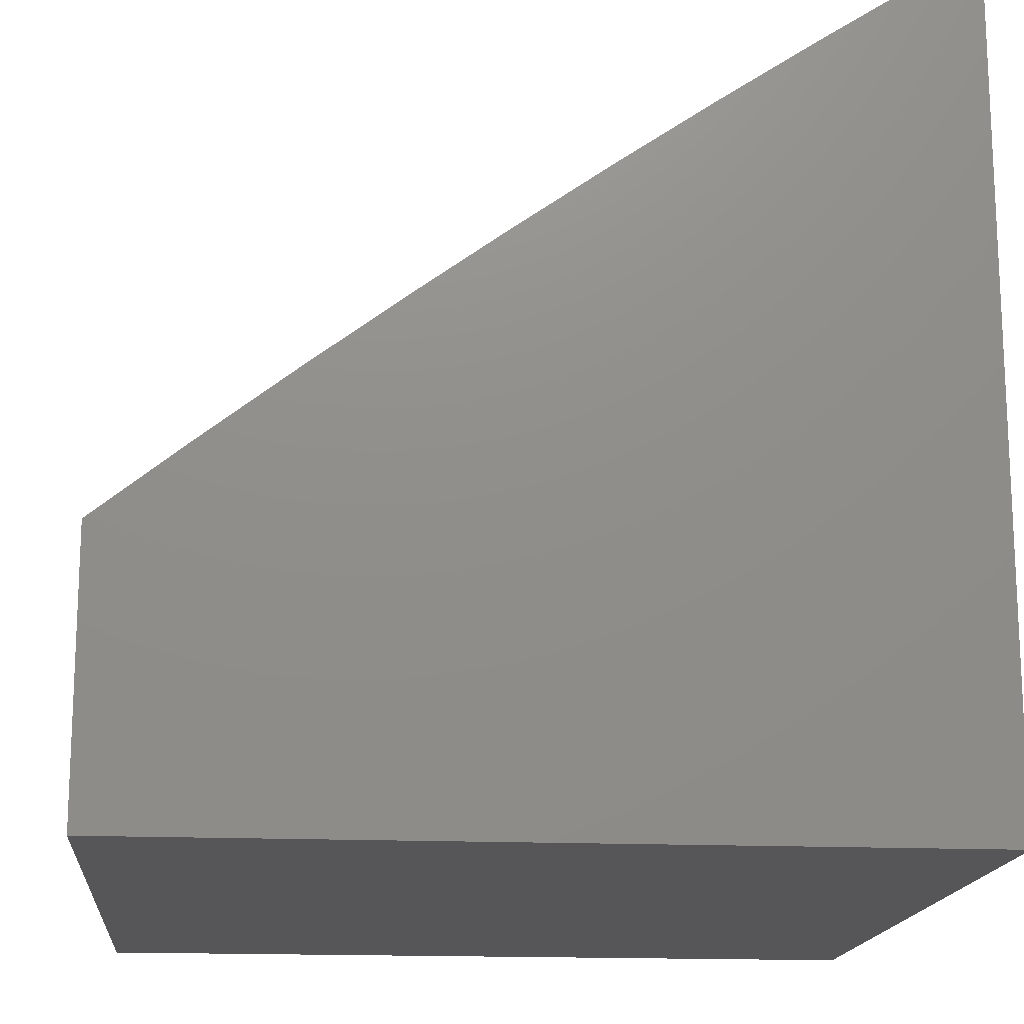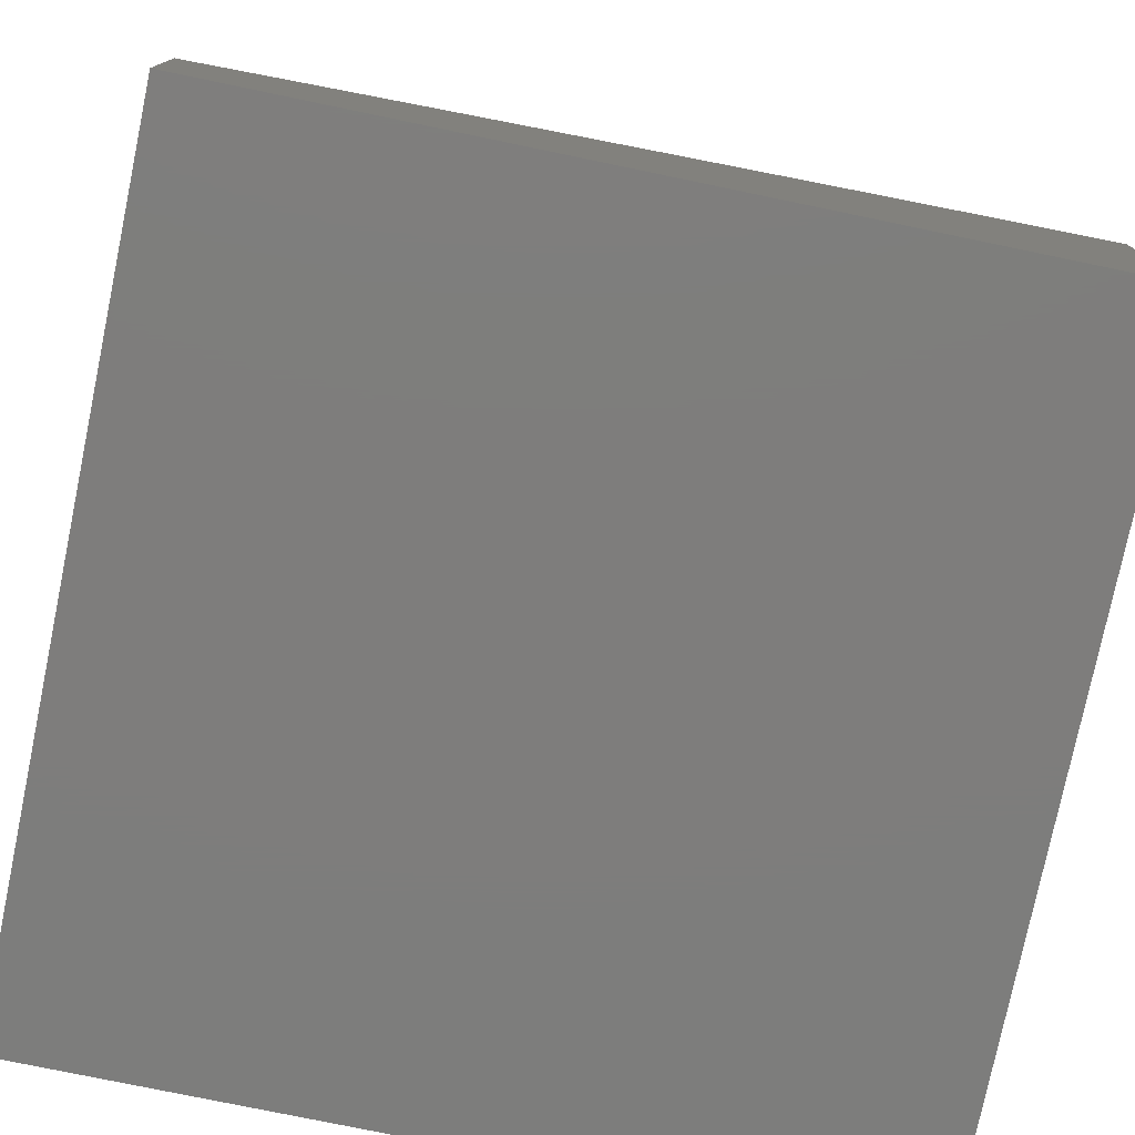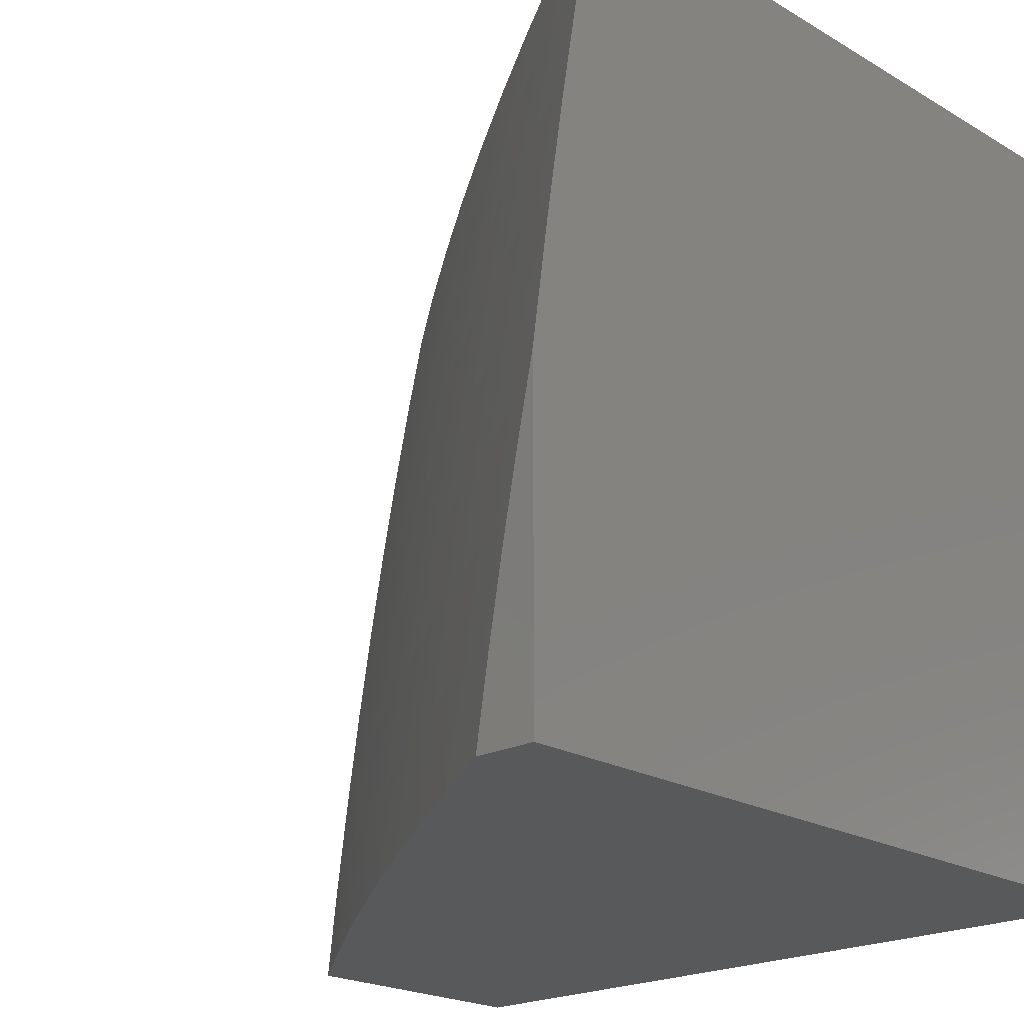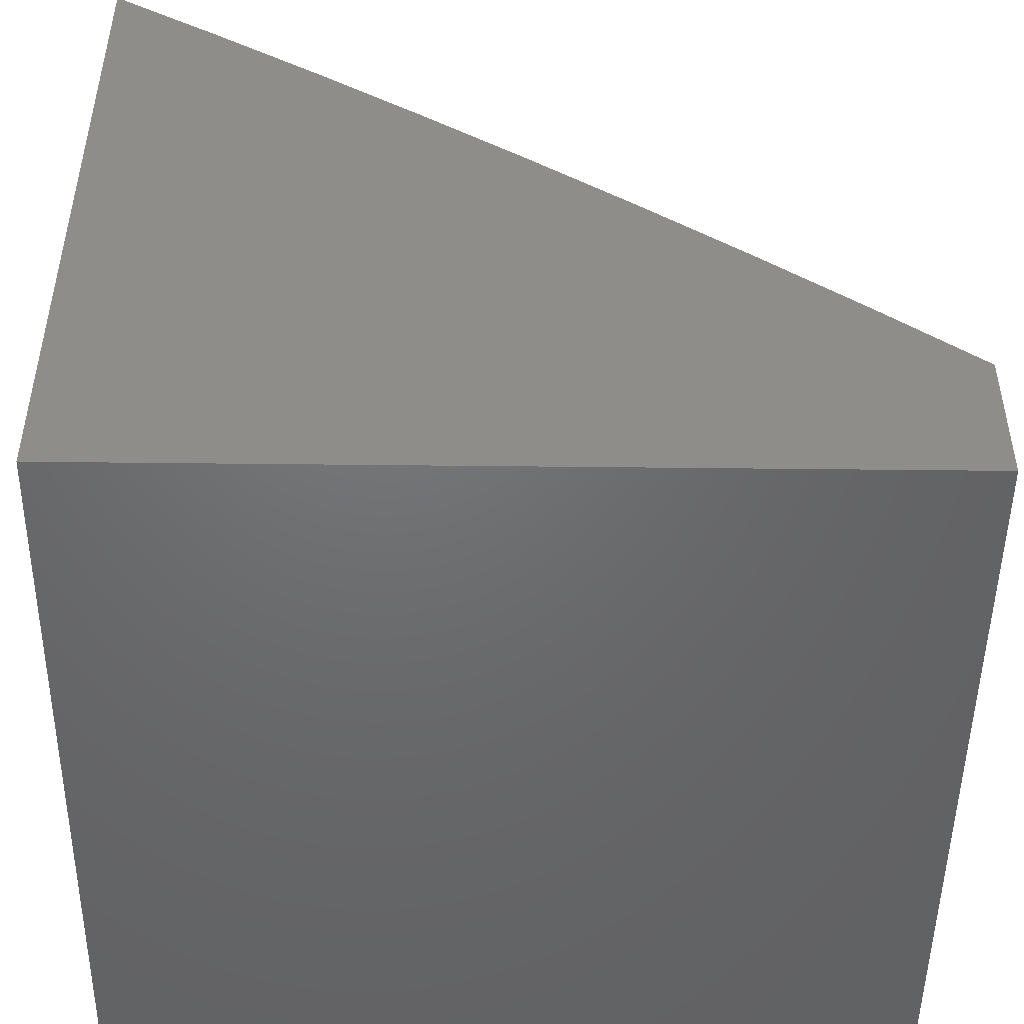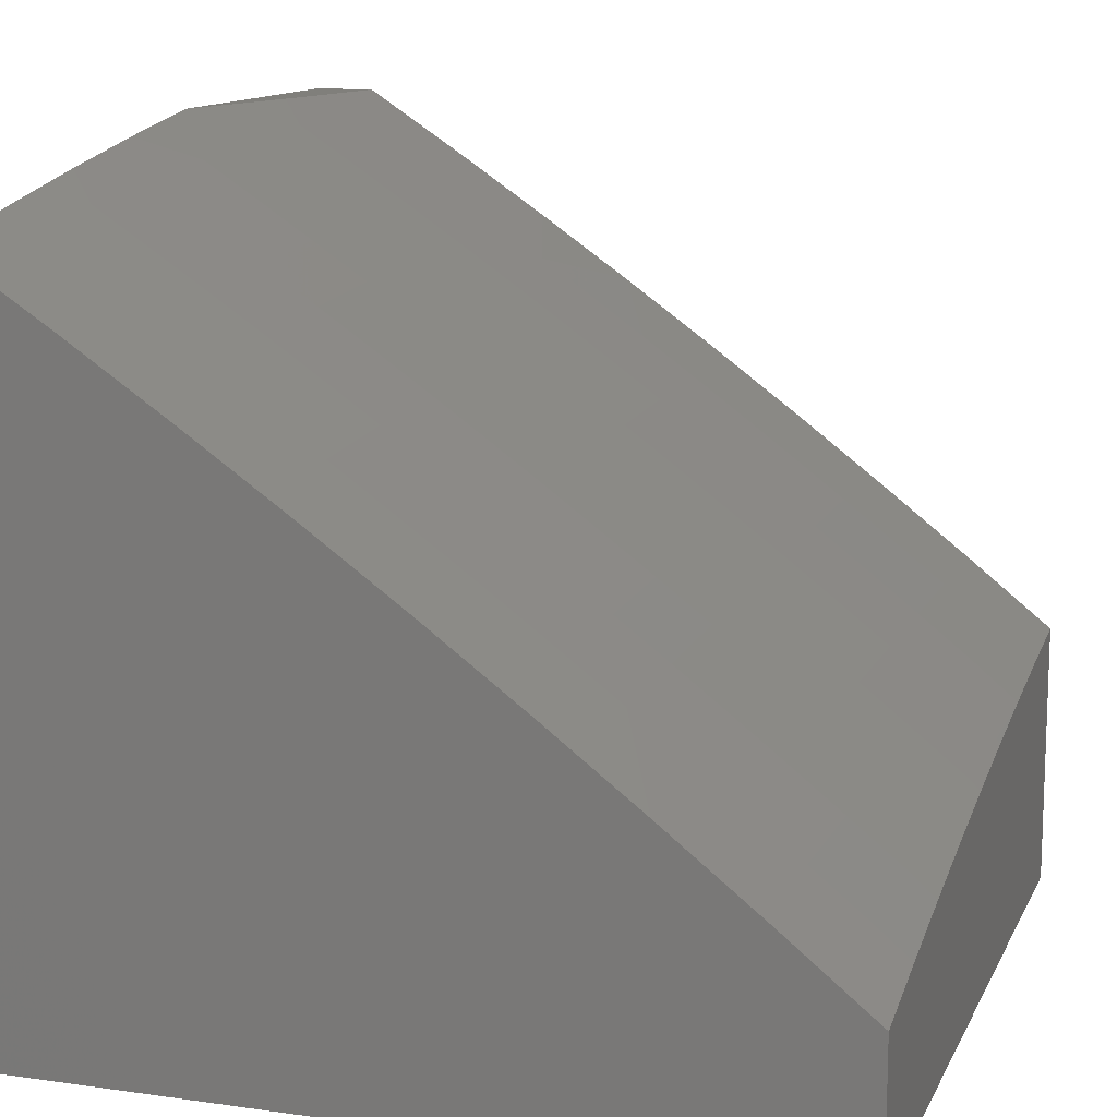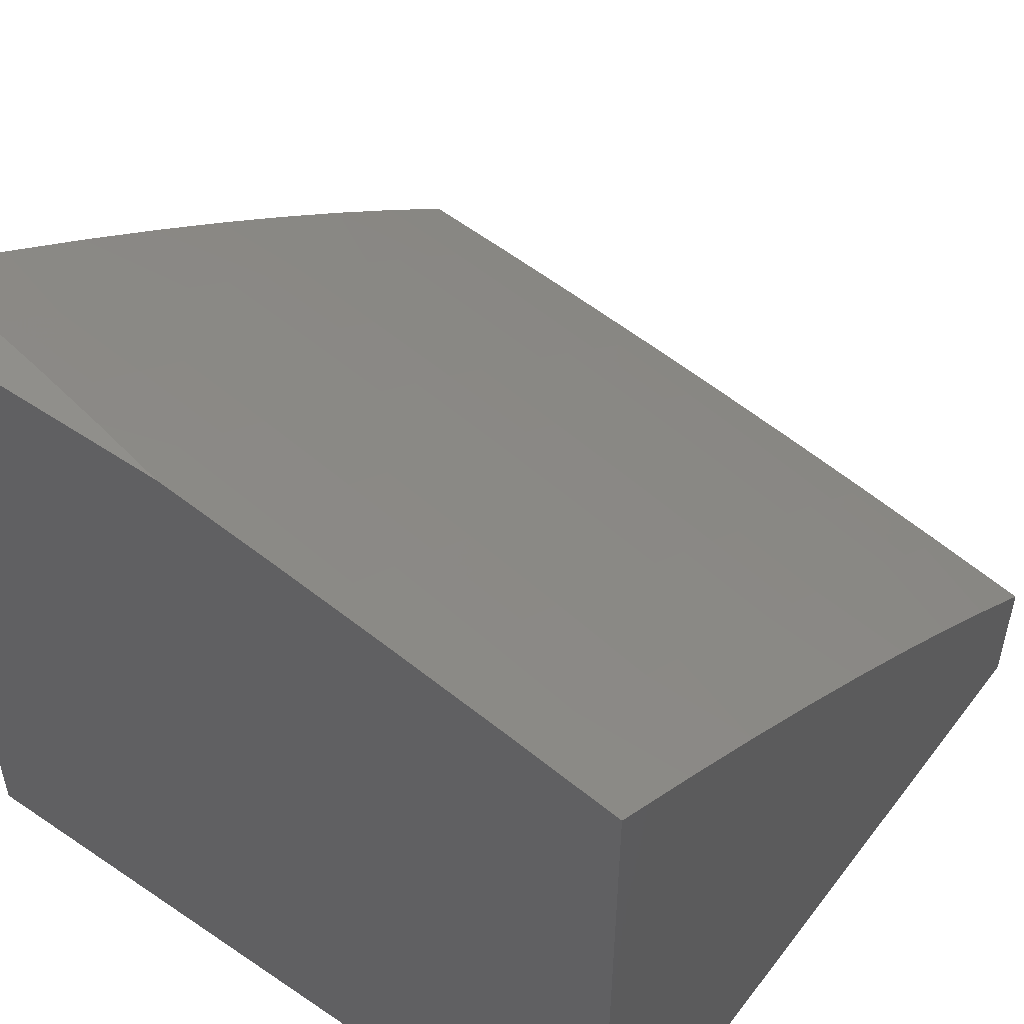
<metadata>
{"format":"stl","ext":"stl","renderer":"f3d","projection":"perspective","resolution":1024,"background":"white","views":[{"elev":-16.2,"azim":174.7,"up":"+Y"},{"elev":-77.1,"azim":78.3,"up":"+Y"},{"elev":-20.7,"azim":-136.7,"up":"+Z"},{"elev":-48.7,"azim":-0.7,"up":"+Y"},{"elev":12.8,"azim":18.0,"up":"+Y"},{"elev":51.9,"azim":-53.8,"up":"+Y"}]}
</metadata>
<code>
# stl→obj: 140 verts, 276 faces
v 7 8.32 1.126
v 7 8.335 1
v 6.948 8.362 1.124
v 6.888 8.423 1
v 6.883 8.413 1.124
v 6.819 8.463 1.124
v 6.811 8.454 1.248
v 6.746 8.503 1.248
v 6.738 8.492 1.373
v 6.672 8.541 1.373
v 6.663 8.53 1.498
v 6.598 8.578 1.498
v 6.588 8.565 1.623
v 6.522 8.613 1.623
v 6.511 8.599 1.748
v 6.445 8.646 1.748
v 6.434 8.63 1.874
v 6.367 8.677 1.874
v 6.385 8.64 2
v 6.301 8.723 1.874
v 6.258 8.728 2
v 6.234 8.769 1.874
v 6.129 8.815 2
v 6.167 8.814 1.874
v 6.1 8.859 1.874
v 6.178 8.83 1.748
v 6.111 8.875 1.748
v 6.189 8.845 1.623
v 6.121 8.889 1.623
v 6.198 8.858 1.498
v 6.13 8.903 1.498
v 6.207 8.87 1.373
v 6.139 8.915 1.373
v 6.215 8.882 1.248
v 6.147 8.927 1.248
v 6.222 8.892 1.124
v 6.154 8.937 1.124
v 6.196 8.922 1
v 6.077 9 1
v 6.776 8.51 1
v 6.754 8.513 1.124
v 6.681 8.552 1.248
v 6.607 8.59 1.373
v 6.532 8.626 1.498
v 6.456 8.66 1.623
v 6.379 8.693 1.748
v 6.688 8.562 1.124
v 6.662 8.595 1
v 6.623 8.611 1.124
v 6.547 8.679 1
v 6.557 8.659 1.124
v 6.49 8.706 1.124
v 6.483 8.697 1.248
v 6.416 8.744 1.248
v 6.408 8.733 1.373
v 6.341 8.779 1.373
v 6.332 8.767 1.498
v 6.265 8.813 1.498
v 6.256 8.799 1.623
v 6.431 8.762 1
v 6.424 8.754 1.124
v 6.349 8.79 1.248
v 6.274 8.825 1.373
v 6.357 8.8 1.124
v 6.314 8.843 1
v 6.289 8.846 1.124
v 6.085 8.981 1.124
v 6.06 9 1.103
v 6.042 9 1.206
v 6.079 8.971 1.248
v 6.022 9 1.309
v 6.071 8.96 1.373
v 6 9 1.411
v 6.062 8.947 1.498
v 6 8.978 1.559
v 6.053 8.934 1.623
v 6 8.954 1.706
v 6.043 8.919 1.748
v 6 8.928 1.853
v 6.032 8.903 1.874
v 6 8.899 2
v 6.51 8.55 2
v 6.499 8.583 1.874
v 6.577 8.551 1.748
v 6.653 8.517 1.623
v 6.728 8.481 1.498
v 6.802 8.443 1.373
v 6.876 8.403 1.248
v 6.565 8.535 1.874
v 6.635 8.458 2
v 6.63 8.487 1.874
v 6.695 8.438 1.874
v 6.707 8.454 1.748
v 6.771 8.404 1.748
v 6.783 8.418 1.623
v 6.847 8.368 1.623
v 6.857 8.381 1.498
v 6.921 8.331 1.498
v 6.931 8.342 1.373
v 6.995 8.291 1.373
v 7 8.304 1.252
v 7 8.286 1.377
v 6.985 8.28 1.498
v 7 8.267 1.502
v 6.974 8.267 1.623
v 7 8.246 1.627
v 6.963 8.253 1.748
v 7 8.223 1.752
v 6.95 8.239 1.874
v 7 8.198 1.876
v 7 8.172 2
v 6.88 8.269 2
v 6.887 8.289 1.874
v 6.823 8.34 1.874
v 6.899 8.304 1.748
v 6.836 8.354 1.748
v 6.911 8.318 1.623
v 6.758 8.364 2
v 6.759 8.389 1.874
v 6.94 8.353 1.248
v 6.867 8.393 1.373
v 6.793 8.431 1.498
v 6.718 8.468 1.623
v 6.642 8.502 1.748
v 6.615 8.601 1.248
v 6.541 8.638 1.373
v 6.466 8.673 1.498
v 6.389 8.707 1.623
v 6.312 8.739 1.748
v 6.549 8.649 1.248
v 6.475 8.686 1.373
v 6.399 8.72 1.498
v 6.323 8.753 1.623
v 6.245 8.785 1.748
v 6.282 8.836 1.248
v 6 8 2
v 6 8 1
v 6 9 1
v 7 8 1
v 7 8 2
f 1 2 3
f 3 2 4
f 3 4 5
f 5 4 6
f 5 6 7
f 7 6 8
f 7 8 9
f 9 8 10
f 9 10 11
f 11 10 12
f 11 12 13
f 13 12 14
f 13 14 15
f 15 14 16
f 15 16 17
f 17 16 18
f 17 18 19
f 19 18 20
f 19 20 21
f 21 20 22
f 21 22 23
f 23 22 24
f 23 24 25
f 25 24 26
f 25 26 27
f 27 26 28
f 27 28 29
f 29 28 30
f 29 30 31
f 31 30 32
f 31 32 33
f 33 32 34
f 33 34 35
f 35 34 36
f 35 36 37
f 37 36 38
f 37 38 39
f 4 40 6
f 6 40 41
f 6 41 8
f 8 41 42
f 8 42 10
f 10 42 43
f 10 43 12
f 12 43 44
f 12 44 14
f 14 44 45
f 14 45 16
f 16 45 46
f 16 46 18
f 18 46 20
f 41 40 47
f 47 40 48
f 47 48 49
f 49 48 50
f 49 50 51
f 51 50 52
f 51 52 53
f 53 52 54
f 53 54 55
f 55 54 56
f 55 56 57
f 57 56 58
f 57 58 59
f 59 58 28
f 59 28 26
f 50 60 52
f 52 60 61
f 52 61 54
f 54 61 62
f 54 62 56
f 56 62 63
f 56 63 58
f 58 63 30
f 58 30 28
f 61 60 64
f 64 60 65
f 64 65 66
f 66 65 36
f 66 36 34
f 65 38 36
f 37 39 67
f 67 39 68
f 67 68 69
f 67 69 70
f 70 69 71
f 70 71 72
f 72 71 73
f 72 73 74
f 74 73 75
f 74 75 76
f 76 75 77
f 76 77 78
f 78 77 79
f 78 79 80
f 80 79 81
f 80 81 25
f 25 81 23
f 19 82 17
f 17 82 83
f 17 83 15
f 15 83 84
f 15 84 13
f 13 84 85
f 13 85 11
f 11 85 86
f 11 86 9
f 9 86 87
f 9 87 7
f 7 87 88
f 7 88 5
f 5 88 3
f 83 82 89
f 89 82 90
f 89 90 91
f 91 90 92
f 91 92 93
f 93 92 94
f 93 94 95
f 95 94 96
f 95 96 97
f 97 96 98
f 97 98 99
f 99 98 100
f 99 100 101
f 101 100 102
f 102 100 103
f 102 103 104
f 104 103 105
f 104 105 106
f 106 105 107
f 106 107 108
f 108 107 109
f 108 109 110
f 110 109 111
f 111 109 112
f 112 109 113
f 112 113 114
f 114 113 115
f 114 115 116
f 116 115 117
f 116 117 96
f 96 117 98
f 90 118 92
f 92 118 119
f 92 119 94
f 94 119 116
f 94 116 96
f 119 118 114
f 114 118 112
f 99 101 120
f 120 101 1
f 120 1 3
f 3 88 120
f 120 88 121
f 120 121 99
f 99 121 97
f 103 100 98
f 105 103 117
f 117 103 98
f 107 105 115
f 115 105 117
f 109 107 113
f 113 107 115
f 121 88 87
f 97 121 122
f 122 121 87
f 122 87 86
f 97 122 95
f 95 122 123
f 95 123 93
f 93 123 124
f 93 124 91
f 91 124 89
f 123 122 86
f 114 116 119
f 124 123 85
f 85 123 86
f 49 125 47
f 47 125 42
f 47 42 41
f 42 125 43
f 43 125 126
f 43 126 44
f 44 126 127
f 44 127 45
f 45 127 128
f 45 128 46
f 46 128 129
f 46 129 20
f 20 129 22
f 125 49 130
f 130 49 51
f 130 51 53
f 124 85 84
f 83 89 84
f 84 89 124
f 53 131 130
f 130 131 126
f 130 126 125
f 126 131 127
f 127 131 132
f 127 132 128
f 128 132 133
f 128 133 129
f 129 133 134
f 129 134 22
f 22 134 24
f 132 131 55
f 55 131 53
f 133 132 57
f 57 132 55
f 66 135 64
f 64 135 62
f 64 62 61
f 62 135 63
f 63 135 32
f 63 32 30
f 32 135 34
f 34 135 66
f 133 57 59
f 133 59 134
f 134 59 26
f 134 26 24
f 67 70 37
f 37 70 35
f 70 72 35
f 35 72 33
f 72 74 33
f 33 74 31
f 74 76 31
f 31 76 29
f 80 25 27
f 76 78 29
f 29 78 27
f 78 80 27
f 81 79 136
f 136 79 77
f 136 77 75
f 136 75 137
f 137 75 73
f 137 73 138
f 73 71 138
f 138 71 69
f 138 69 68
f 68 39 138
f 39 38 138
f 138 38 137
f 137 38 65
f 137 65 60
f 60 50 137
f 137 50 48
f 137 48 40
f 137 40 139
f 139 40 4
f 139 4 2
f 111 112 140
f 140 112 136
f 136 112 118
f 136 118 90
f 90 82 136
f 136 82 19
f 136 19 21
f 21 23 136
f 136 23 81
f 136 137 140
f 140 137 139
f 2 1 139
f 139 1 101
f 139 101 102
f 102 104 139
f 139 104 106
f 139 106 108
f 139 108 140
f 140 108 110
f 140 110 111

</code>
